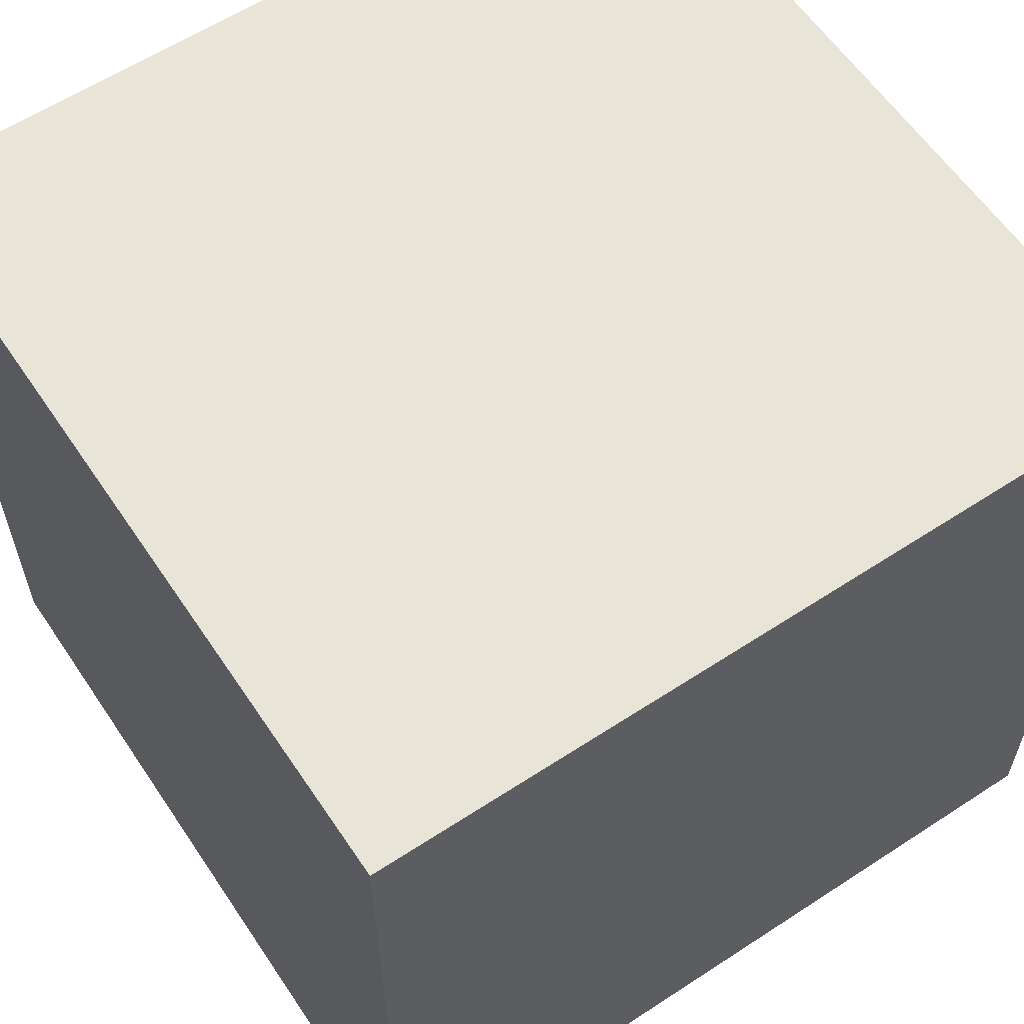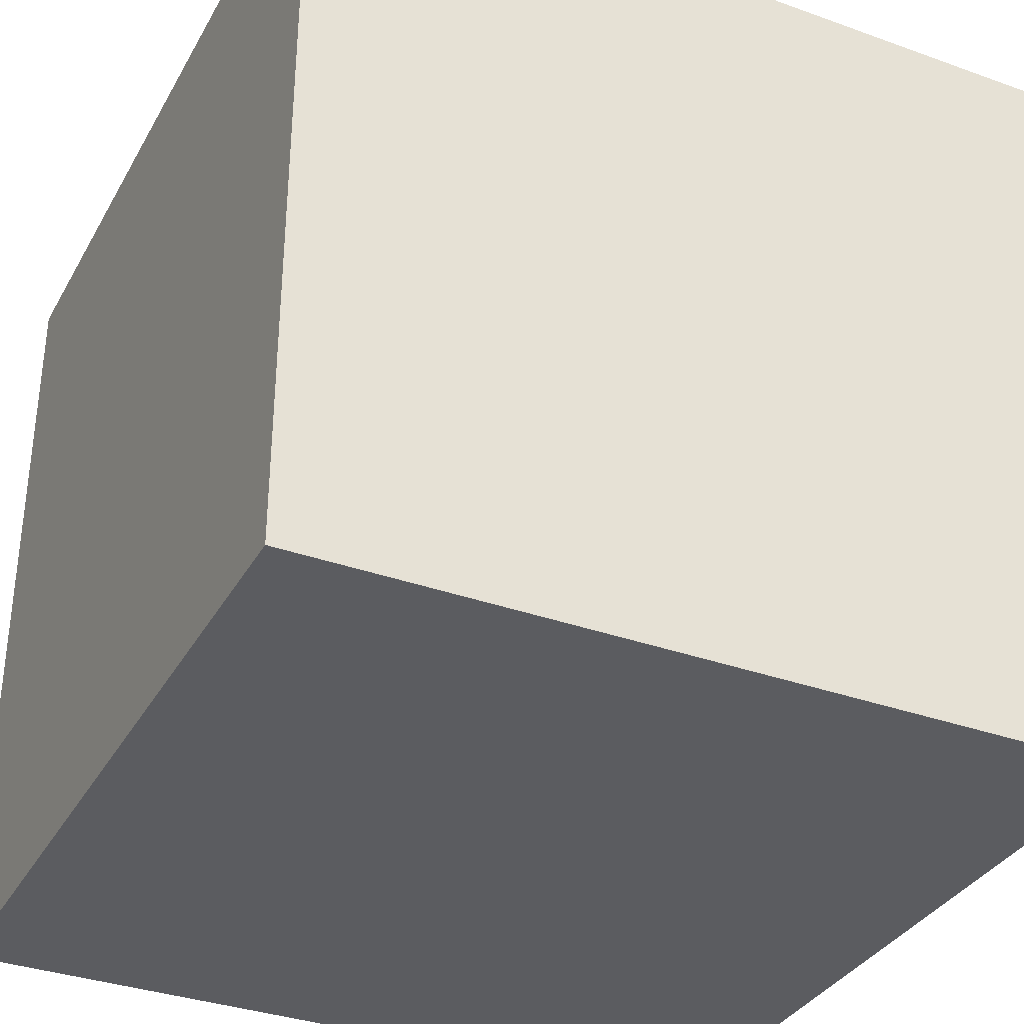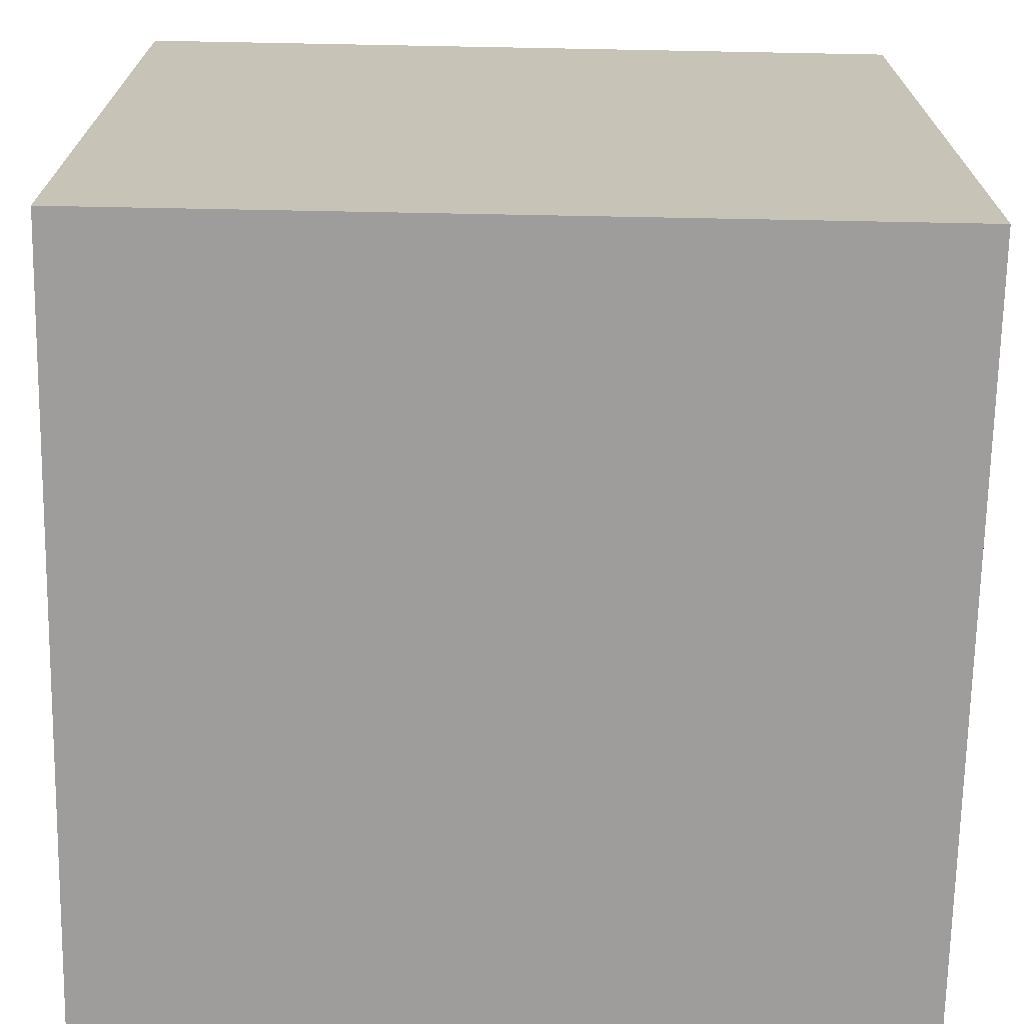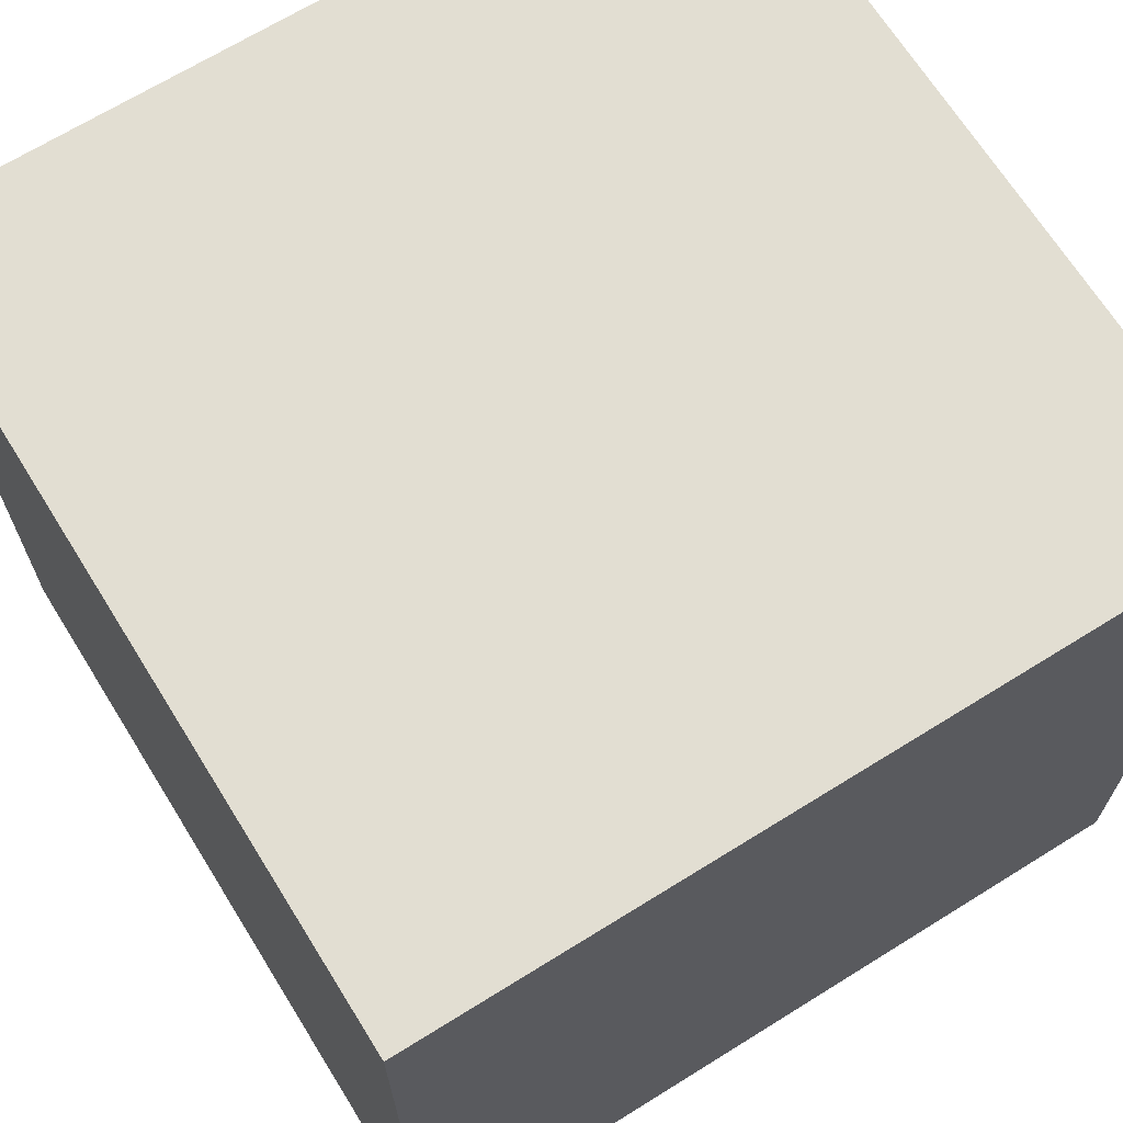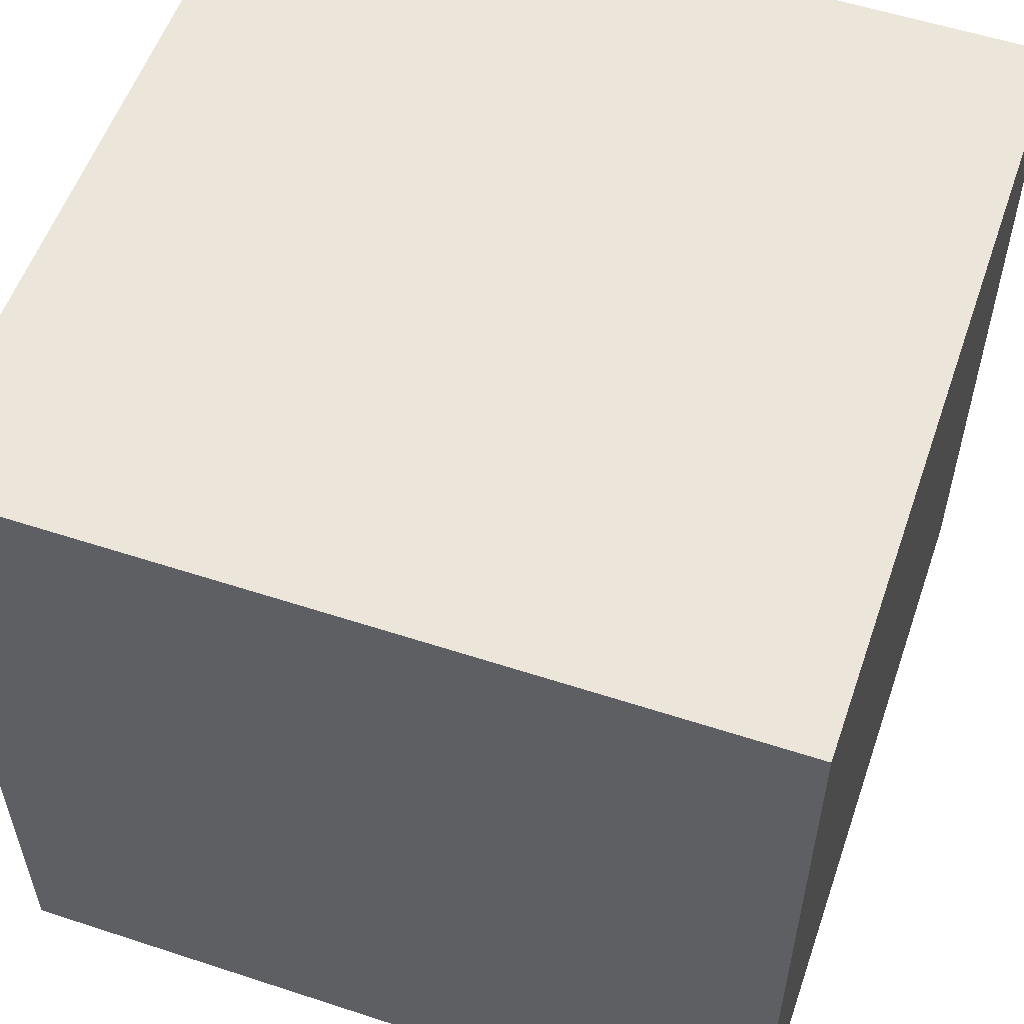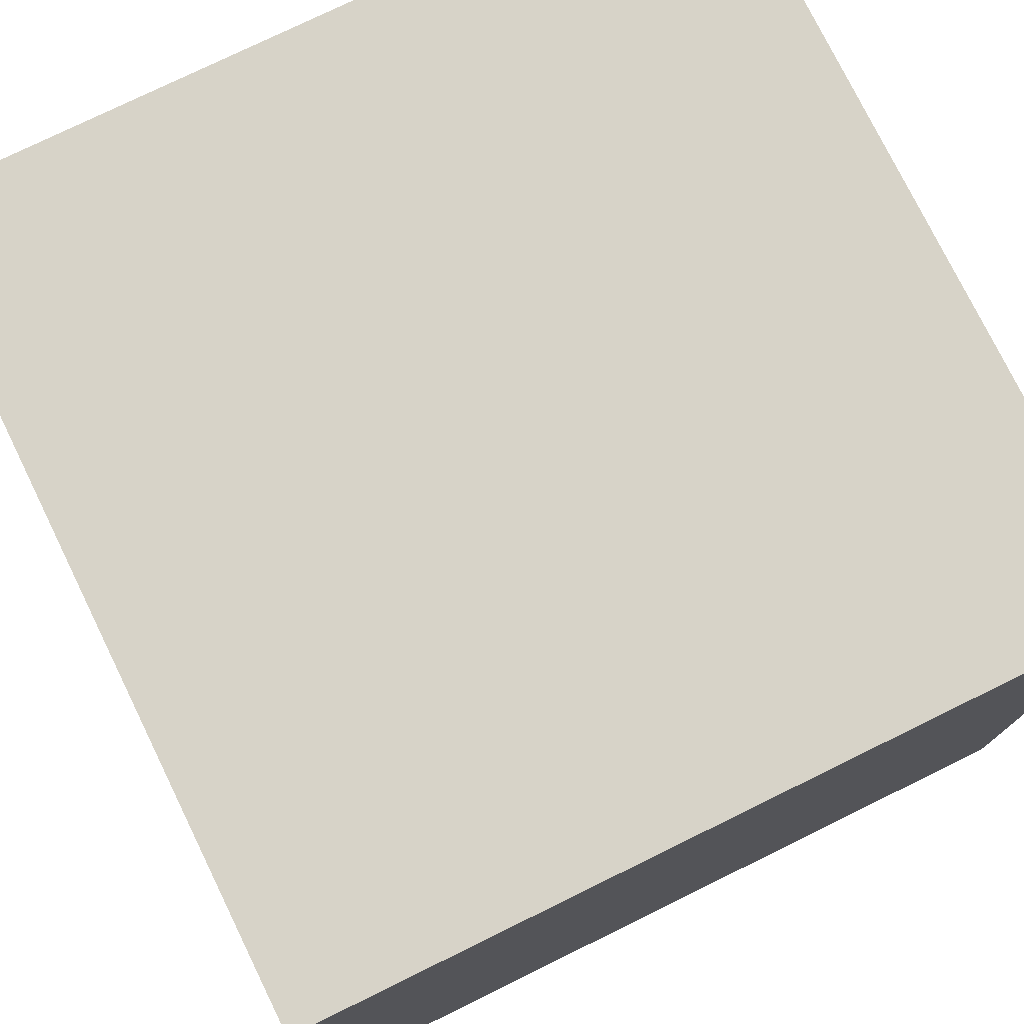
<metadata>
{"format":"obj","ext":"obj","renderer":"f3d","projection":"perspective","resolution":1024,"background":"white","views":[{"elev":60.1,"azim":56.2,"up":"+Z"},{"elev":-34.7,"azim":64.3,"up":"+Z"},{"elev":-70.4,"azim":88.9,"up":"+Z"},{"elev":68.0,"azim":-31.9,"up":"+Y"},{"elev":55.7,"azim":-161.0,"up":"+Z"},{"elev":76.7,"azim":-26.1,"up":"+Z"}]}
</metadata>
<code>
o
v -2.5 0 2.5
v -2.5 0 -2.5
v -2.5 4.9 2.5
v -2.5 4.9 1.5
v -2.5 4.9 0.5
v -2.5 4.9 -0.5
v -2.5 4.9 -1.5
v -2.5 4.9 -2.5
v -2.5 5 2.5
v -2.5 5 1.5
v -2.5 5 0.5
v -2.5 5 -0.5
v -2.5 5 -1.5
v -2.5 5 -2.5
v 2.5 0 2.5
v 2.5 0 -2.5
v 2.5 4.9 2.5
v 2.5 4.9 1.5
v 2.5 4.9 0.5
v 2.5 4.9 -0.5
v 2.5 4.9 -1.5
v 2.5 4.9 -2.5
v 2.5 5 2.5
v 2.5 5 1.5
v 2.5 5 0.5
v 2.5 5 -0.5
v 2.5 5 -1.5
v 2.5 5 -2.5
v -2.5 0 2.5
v -2.5 4.9 2.5
v -2.5 5 2.5
v -1.5 4.9 2.5
v -1.5 5 2.5
v -0.5 4.9 2.5
v -0.5 5 2.5
v 0.5 4.9 2.5
v 0.5 5 2.5
v 1.5 4.9 2.5
v 1.5 5 2.5
v 2.5 0 2.5
v 2.5 4.9 2.5
v 2.5 5 2.5
v -2.5 0 -2.5
v -2.5 4.9 -2.5
v -2.5 5 -2.5
v -1.5 4.9 -2.5
v -1.5 5 -2.5
v -0.5 4.9 -2.5
v -0.5 5 -2.5
v 0.5 4.9 -2.5
v 0.5 5 -2.5
v 1.5 4.9 -2.5
v 1.5 5 -2.5
v 2.5 0 -2.5
v 2.5 4.9 -2.5
v 2.5 5 -2.5
v -2.5 0 2.5
v 2.5 0 2.5
v -2.5 0 -2.5
v 2.5 0 -2.5
v -2.5 5 2.5
v -1.5 5 2.5
v -0.5 5 2.5
v 0.5 5 2.5
v 1.5 5 2.5
v 2.5 5 2.5
v -2.4 5 2.4
v -1.6 5 2.4
v -1.4 5 2.4
v -0.6 5 2.4
v -0.4 5 2.4
v 0.4 5 2.4
v 0.6 5 2.4
v 1.4 5 2.4
v 1.6 5 2.4
v 2.4 5 2.4
v -2.4 5 1.6
v -1.6 5 1.6
v -1.4 5 1.6
v -0.6 5 1.6
v -0.4 5 1.6
v 0.4 5 1.6
v 0.6 5 1.6
v 1.4 5 1.6
v 1.6 5 1.6
v 2.4 5 1.6
v -2.5 5 1.5
v -1.5 5 1.5
v -0.5 5 1.5
v 0.5 5 1.5
v 1.5 5 1.5
v 2.5 5 1.5
v -2.4 5 1.4
v -1.6 5 1.4
v -1.4 5 1.4
v -0.6 5 1.4
v -0.4 5 1.4
v 0.4 5 1.4
v 0.6 5 1.4
v 1.4 5 1.4
v 1.6 5 1.4
v 2.4 5 1.4
v -2.4 5 0.6
v -1.6 5 0.6
v -1.4 5 0.6
v -0.6 5 0.6
v -0.4 5 0.6
v 0.4 5 0.6
v 0.6 5 0.6
v 1.4 5 0.6
v 1.6 5 0.6
v 2.4 5 0.6
v -2.5 5 0.5
v -1.5 5 0.5
v -0.5 5 0.5
v 0.5 5 0.5
v 1.5 5 0.5
v 2.5 5 0.5
v -2.4 5 0.4
v -1.6 5 0.4
v -1.4 5 0.4
v -0.6 5 0.4
v -0.4 5 0.4
v 0.4 5 0.4
v 0.6 5 0.4
v 1.4 5 0.4
v 1.6 5 0.4
v 2.4 5 0.4
v -2.4 5 -0.4
v -1.6 5 -0.4
v -1.4 5 -0.4
v -0.6 5 -0.4
v -0.4 5 -0.4
v 0.4 5 -0.4
v 0.6 5 -0.4
v 1.4 5 -0.4
v 1.6 5 -0.4
v 2.4 5 -0.4
v -2.5 5 -0.5
v -1.5 5 -0.5
v -0.5 5 -0.5
v 0.5 5 -0.5
v 1.5 5 -0.5
v 2.5 5 -0.5
v -2.4 5 -0.6
v -1.6 5 -0.6
v -1.4 5 -0.6
v -0.6 5 -0.6
v -0.4 5 -0.6
v 0.4 5 -0.6
v 0.6 5 -0.6
v 1.4 5 -0.6
v 1.6 5 -0.6
v 2.4 5 -0.6
v -2.4 5 -1.4
v -1.6 5 -1.4
v -1.4 5 -1.4
v -0.6 5 -1.4
v -0.4 5 -1.4
v 0.4 5 -1.4
v 0.6 5 -1.4
v 1.4 5 -1.4
v 1.6 5 -1.4
v 2.4 5 -1.4
v -2.5 5 -1.5
v -1.5 5 -1.5
v -0.5 5 -1.5
v 0.5 5 -1.5
v 1.5 5 -1.5
v 2.5 5 -1.5
v -2.4 5 -1.6
v -1.6 5 -1.6
v -1.4 5 -1.6
v -0.6 5 -1.6
v -0.4 5 -1.6
v 0.4 5 -1.6
v 0.6 5 -1.6
v 1.4 5 -1.6
v 1.6 5 -1.6
v 2.4 5 -1.6
v -2.4 5 -2.4
v -1.6 5 -2.4
v -1.4 5 -2.4
v -0.6 5 -2.4
v -0.4 5 -2.4
v 0.4 5 -2.4
v 0.6 5 -2.4
v 1.4 5 -2.4
v 1.6 5 -2.4
v 2.4 5 -2.4
v -2.5 5 -2.5
v -1.5 5 -2.5
v -0.5 5 -2.5
v 0.5 5 -2.5
v 1.5 5 -2.5
v 2.5 5 -2.5
f 3 2 1
f 4 2 3
f 5 2 4
f 6 2 5
f 7 2 6
f 8 2 7
f 9 4 3
f 10 5 4
f 10 4 9
f 11 6 5
f 11 5 10
f 12 7 6
f 12 6 11
f 13 8 7
f 13 7 12
f 14 8 13
f 15 16 17
f 17 16 18
f 18 16 19
f 19 16 20
f 20 16 21
f 21 16 22
f 17 18 23
f 18 19 24
f 23 18 24
f 19 20 25
f 24 19 25
f 20 21 26
f 25 20 26
f 21 22 27
f 26 21 27
f 27 22 28
f 32 30 29
f 32 31 30
f 33 31 32
f 34 32 29
f 34 33 32
f 35 33 34
f 36 34 29
f 36 35 34
f 37 35 36
f 38 36 29
f 38 37 36
f 39 37 38
f 40 38 29
f 41 39 38
f 41 38 40
f 42 39 41
f 43 44 46
f 44 45 46
f 46 45 47
f 43 46 48
f 46 47 48
f 48 47 49
f 43 48 50
f 48 49 50
f 50 49 51
f 43 50 52
f 50 51 52
f 52 51 53
f 43 52 54
f 52 53 55
f 54 52 55
f 55 53 56
f 59 58 57
f 60 58 59
f 61 62 67
f 67 62 68
f 62 63 69
f 69 63 70
f 63 64 71
f 71 64 72
f 64 65 73
f 73 65 74
f 65 66 75
f 75 66 76
f 61 67 77
f 67 68 77
f 68 62 78
f 77 68 78
f 62 69 79
f 69 70 79
f 70 63 80
f 79 70 80
f 63 71 81
f 71 72 81
f 72 64 82
f 81 72 82
f 64 73 83
f 73 74 83
f 74 65 84
f 83 74 84
f 75 76 85
f 65 75 85
f 76 66 86
f 85 76 86
f 61 77 87
f 77 78 87
f 62 79 88
f 87 78 88
f 78 62 88
f 79 80 88
f 63 81 89
f 88 80 89
f 80 63 89
f 81 82 89
f 64 83 90
f 89 82 90
f 83 84 90
f 82 64 90
f 65 85 91
f 90 84 91
f 84 65 91
f 85 86 91
f 86 66 92
f 91 86 92
f 87 88 93
f 93 88 94
f 88 89 95
f 95 89 96
f 89 90 97
f 97 90 98
f 90 91 99
f 99 91 100
f 91 92 101
f 101 92 102
f 87 93 103
f 93 94 103
f 94 88 104
f 103 94 104
f 88 95 105
f 95 96 105
f 96 89 106
f 105 96 106
f 89 97 107
f 97 98 107
f 98 90 108
f 107 98 108
f 90 99 109
f 99 100 109
f 100 91 110
f 109 100 110
f 101 102 111
f 91 101 111
f 102 92 112
f 111 102 112
f 87 103 113
f 103 104 113
f 88 105 114
f 113 104 114
f 104 88 114
f 105 106 114
f 89 107 115
f 114 106 115
f 106 89 115
f 107 108 115
f 90 109 116
f 115 108 116
f 109 110 116
f 108 90 116
f 91 111 117
f 116 110 117
f 110 91 117
f 111 112 117
f 112 92 118
f 117 112 118
f 113 114 119
f 119 114 120
f 114 115 121
f 121 115 122
f 115 116 123
f 123 116 124
f 116 117 125
f 125 117 126
f 117 118 127
f 127 118 128
f 113 119 129
f 119 120 129
f 120 114 130
f 129 120 130
f 114 121 131
f 121 122 131
f 122 115 132
f 131 122 132
f 115 123 133
f 123 124 133
f 124 116 134
f 133 124 134
f 116 125 135
f 125 126 135
f 126 117 136
f 135 126 136
f 127 128 137
f 117 127 137
f 128 118 138
f 137 128 138
f 113 129 139
f 129 130 139
f 114 131 140
f 139 130 140
f 130 114 140
f 131 132 140
f 115 133 141
f 140 132 141
f 132 115 141
f 133 134 141
f 116 135 142
f 141 134 142
f 135 136 142
f 134 116 142
f 117 137 143
f 142 136 143
f 136 117 143
f 137 138 143
f 138 118 144
f 143 138 144
f 139 140 145
f 145 140 146
f 140 141 147
f 147 141 148
f 141 142 149
f 149 142 150
f 142 143 151
f 151 143 152
f 143 144 153
f 153 144 154
f 139 145 155
f 145 146 155
f 146 140 156
f 155 146 156
f 140 147 157
f 147 148 157
f 148 141 158
f 157 148 158
f 141 149 159
f 149 150 159
f 150 142 160
f 159 150 160
f 142 151 161
f 151 152 161
f 152 143 162
f 161 152 162
f 153 154 163
f 143 153 163
f 154 144 164
f 163 154 164
f 139 155 165
f 155 156 165
f 140 157 166
f 165 156 166
f 156 140 166
f 157 158 166
f 141 159 167
f 166 158 167
f 158 141 167
f 159 160 167
f 142 161 168
f 167 160 168
f 161 162 168
f 160 142 168
f 143 163 169
f 168 162 169
f 162 143 169
f 163 164 169
f 164 144 170
f 169 164 170
f 165 166 171
f 171 166 172
f 166 167 173
f 173 167 174
f 167 168 175
f 175 168 176
f 168 169 177
f 177 169 178
f 169 170 179
f 179 170 180
f 165 171 181
f 171 172 181
f 172 166 182
f 181 172 182
f 166 173 183
f 173 174 183
f 174 167 184
f 183 174 184
f 167 175 185
f 175 176 185
f 176 168 186
f 185 176 186
f 168 177 187
f 177 178 187
f 178 169 188
f 187 178 188
f 179 180 189
f 169 179 189
f 180 170 190
f 189 180 190
f 165 181 191
f 181 182 191
f 166 183 192
f 191 182 192
f 182 166 192
f 183 184 192
f 167 185 193
f 192 184 193
f 184 167 193
f 185 186 193
f 168 187 194
f 193 186 194
f 187 188 194
f 186 168 194
f 169 189 195
f 194 188 195
f 188 169 195
f 189 190 195
f 190 170 196
f 195 190 196

</code>
